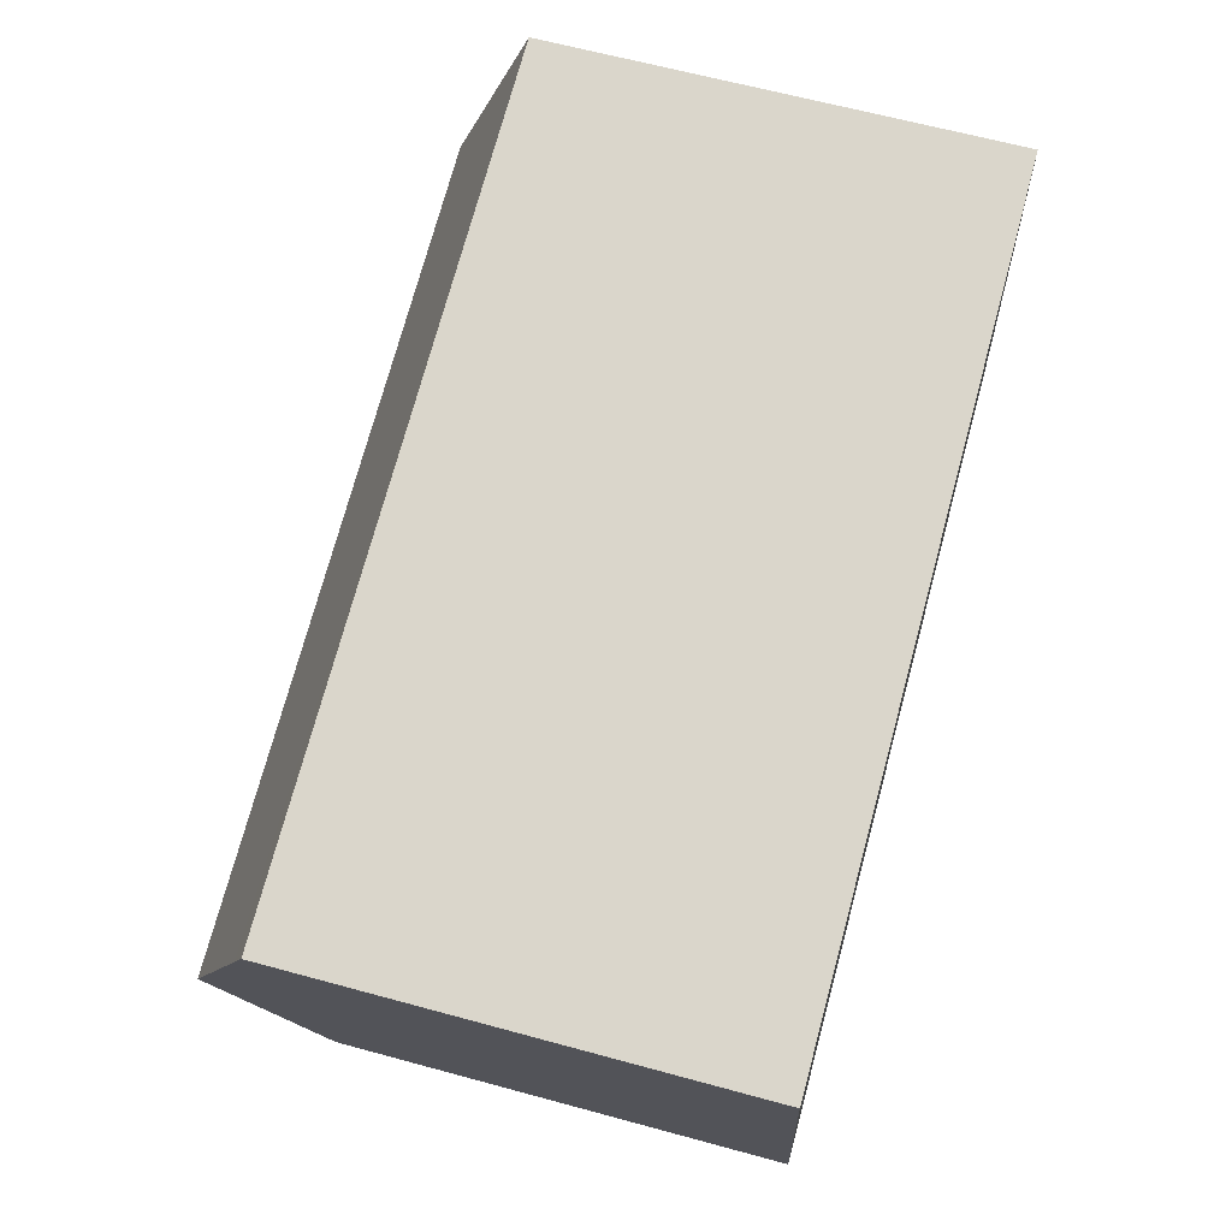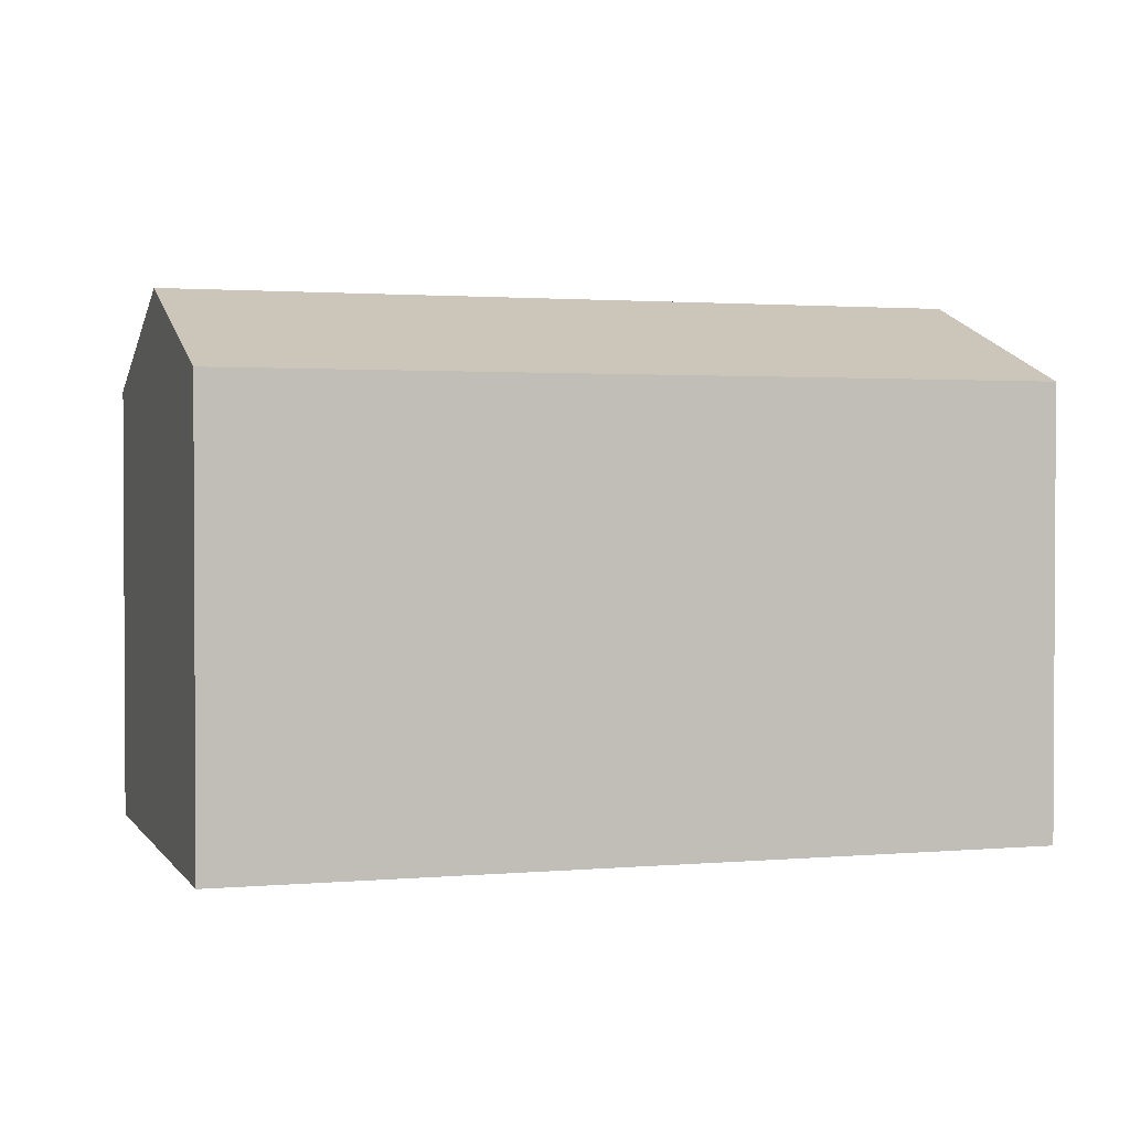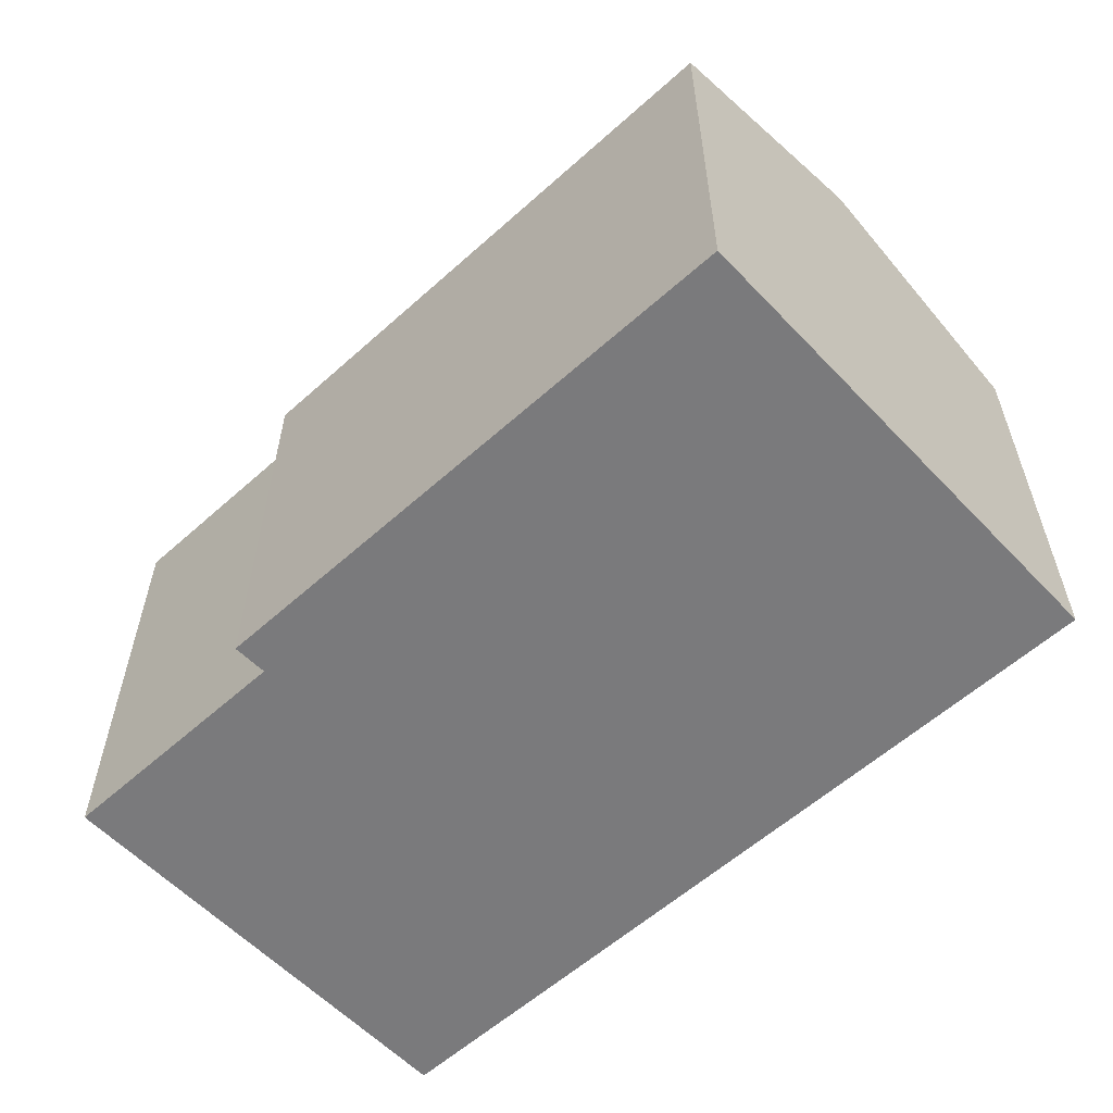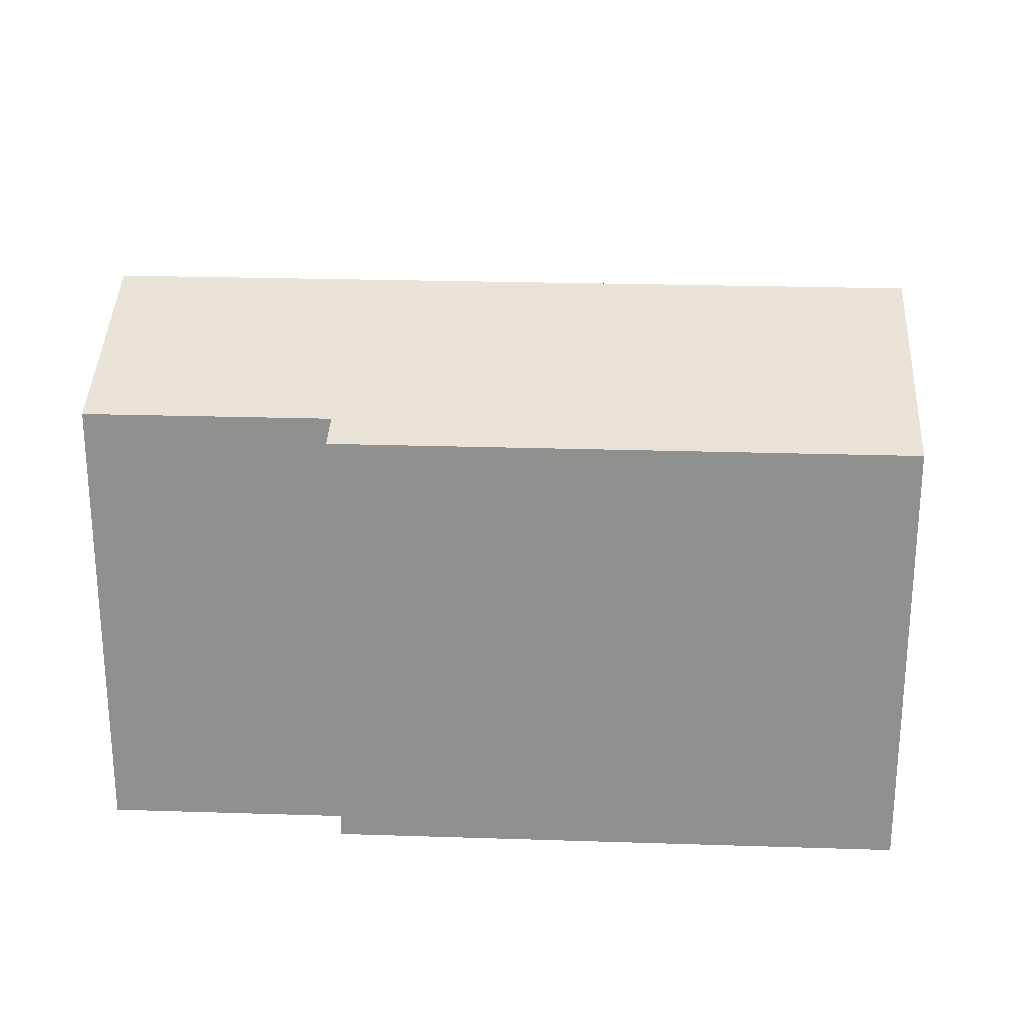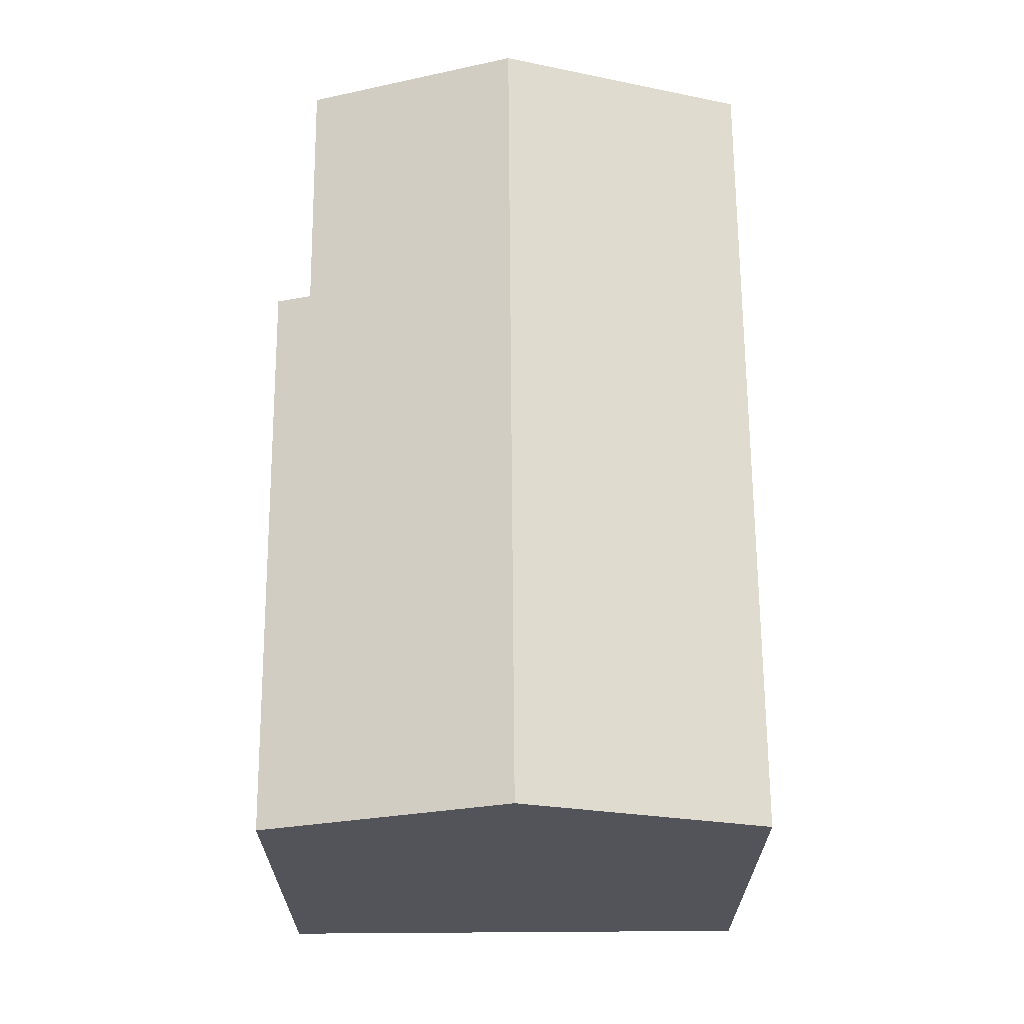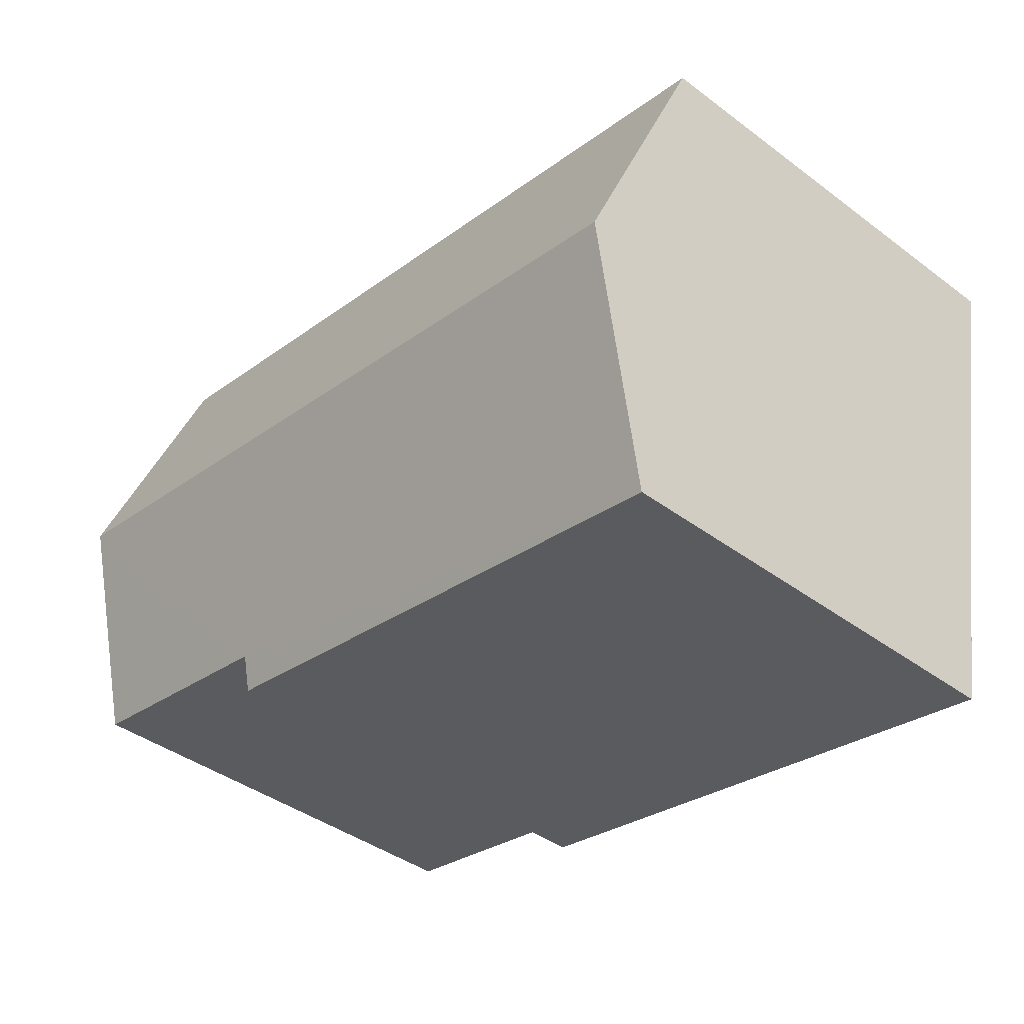
<metadata>
{"format":"obj","ext":"obj","renderer":"f3d","projection":"perspective","resolution":1024,"background":"white","views":[{"elev":63.8,"azim":-74.6,"up":"+Z"},{"elev":1.7,"azim":-27.4,"up":"+Y"},{"elev":-58.2,"azim":-146.9,"up":"+Y"},{"elev":24.1,"azim":173.3,"up":"+Y"},{"elev":66.2,"azim":-100.2,"up":"+Y"},{"elev":-40.9,"azim":-132.3,"up":"+Z"}]}
</metadata>
<code>
v  2.063 10.96 -11.93
v  15.87 11.27 -8.684
v  16.03 10.96 -9.525
v  1.92 11.26 -11.1
v  1.03 13.12 -5.957
v  20.99 13.12 -2.526
v  21.88 11.27 -7.654
v  17.95 10.96 3.112
v  0.154 11.29 -0.887
v  0 10.97 6.715e-16
v  18.29 10.96 3.171
v  19.96 10.96 3.46
v  20.11 11.28 2.574
v  16.03 5.832e-16 -9.525
v  2.063 7.305e-16 -11.93
v  15.87 5.317e-16 -8.684
v  21.88 4.687e-16 -7.654
v  0.154 5.431e-17 -0.887
v  0 0 0
v  1.92 6.799e-16 -11.1
v  1.03 3.648e-16 -5.957
v  17.95 -1.906e-16 3.112
v  19.96 -2.119e-16 3.46
v  18.29 -1.942e-16 3.171
v  20.11 -1.576e-16 2.574
v  20.99 1.547e-16 -2.526
g defaultobject
f 1 2 3
f 2 1 4
f 2 4 5
f 2 5 6
f 6 7 2
f 8 9 10
f 9 8 5
f 5 8 11
f 5 11 12
f 5 12 13
f 5 13 6
f 14 1 3
f 1 14 15
f 7 16 2
f 16 7 17
f 15 4 1
f 4 15 5
f 5 15 9
f 9 15 10
f 10 15 18
f 10 18 19
f 18 15 20
f 18 20 21
f 19 8 10
f 8 19 22
f 8 22 11
f 11 22 12
f 12 22 23
f 23 22 24
f 23 13 12
f 13 23 6
f 6 23 7
f 7 23 25
f 7 25 26
f 7 26 17
f 16 3 2
f 3 16 14
f 24 25 23
f 25 24 26
f 26 24 22
f 26 22 19
f 26 19 17
f 17 19 16
f 16 19 14
f 14 19 18
f 14 18 15
f 15 18 21
f 15 21 20

</code>
